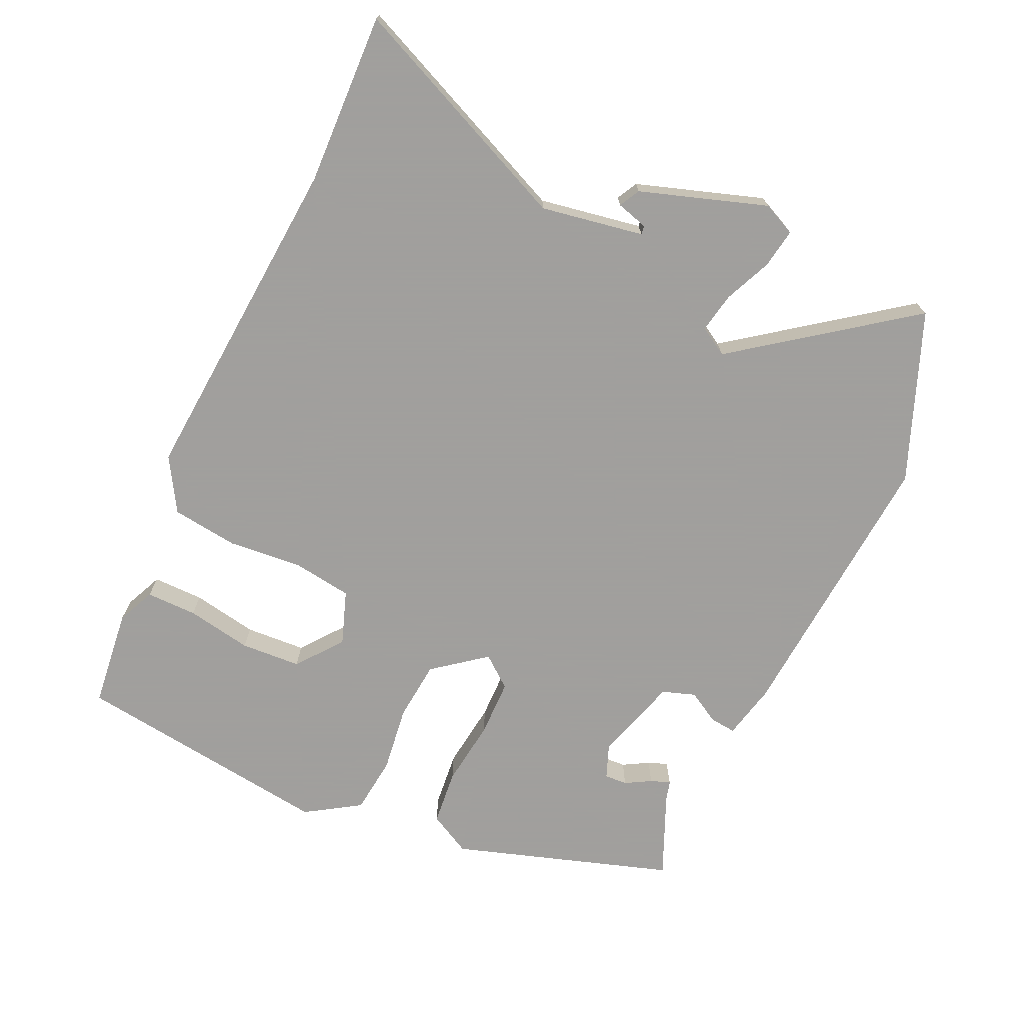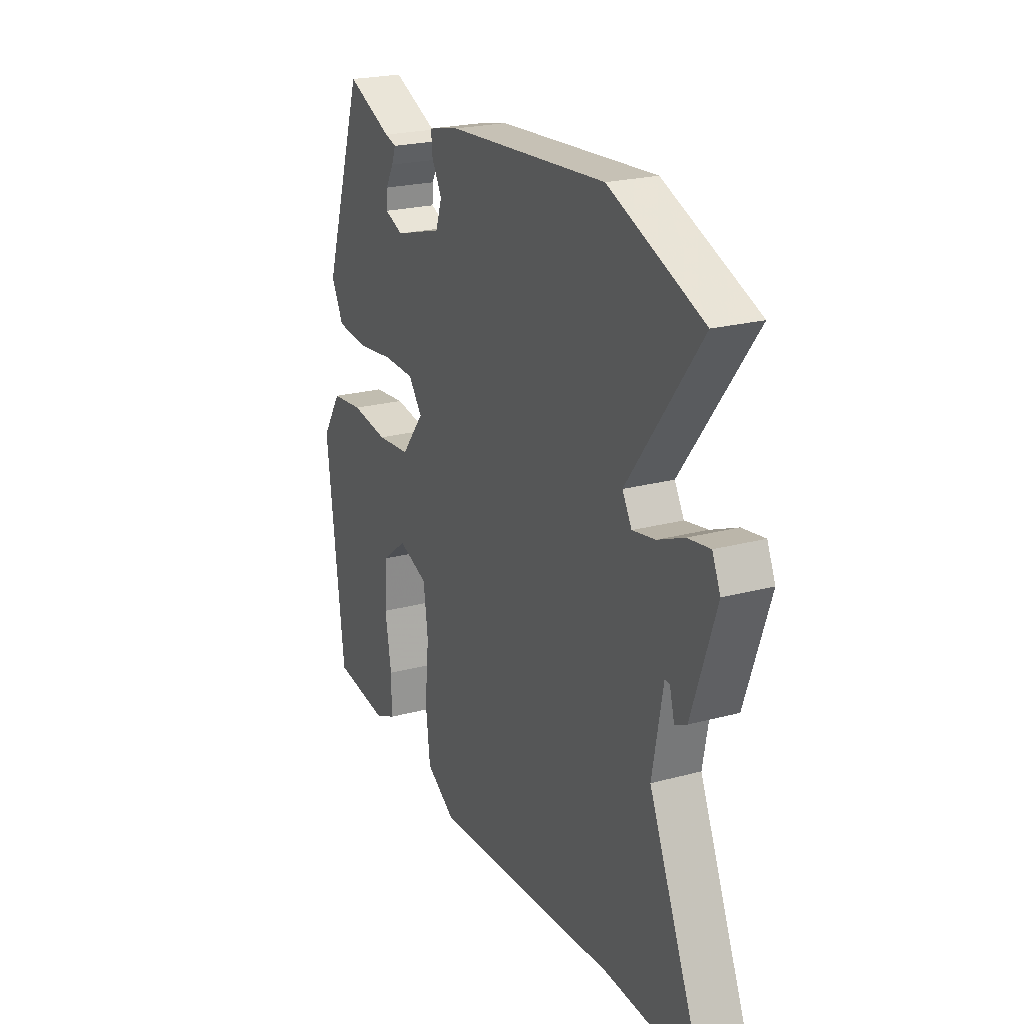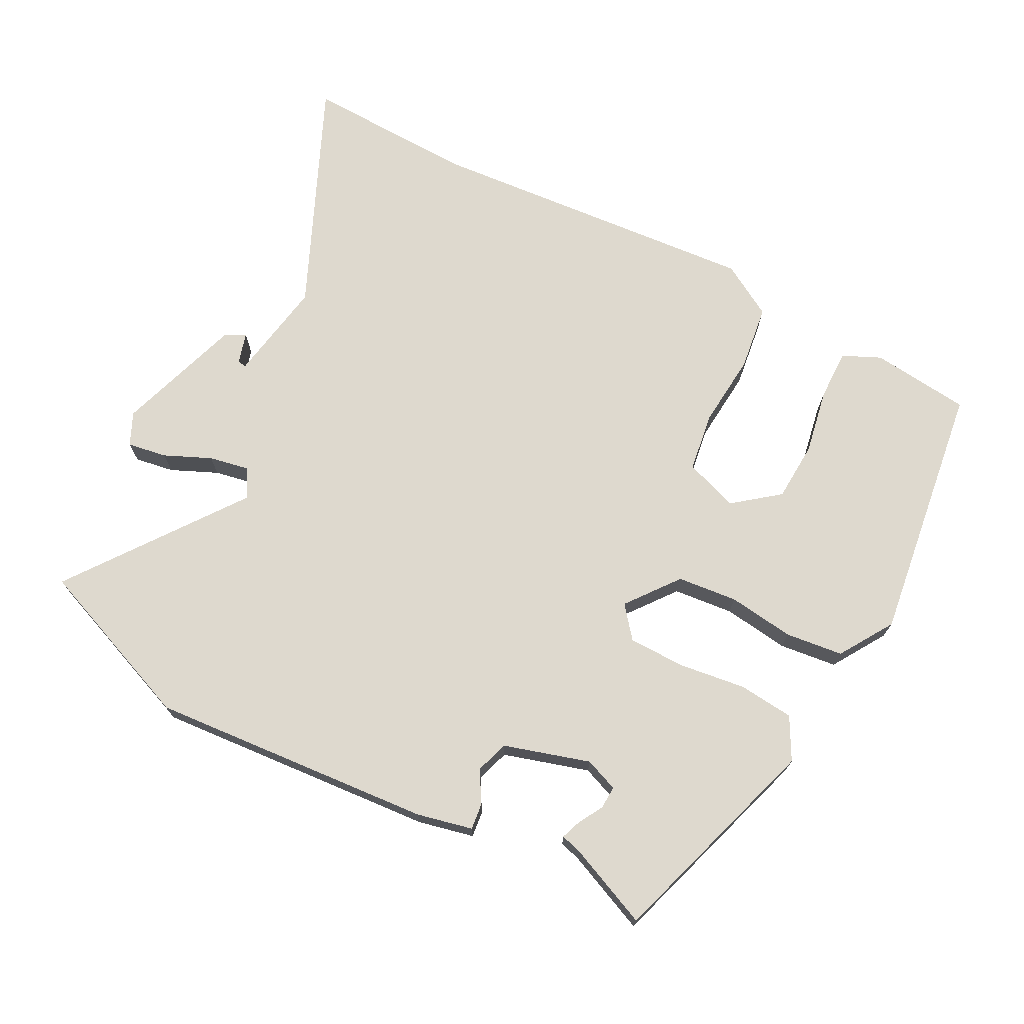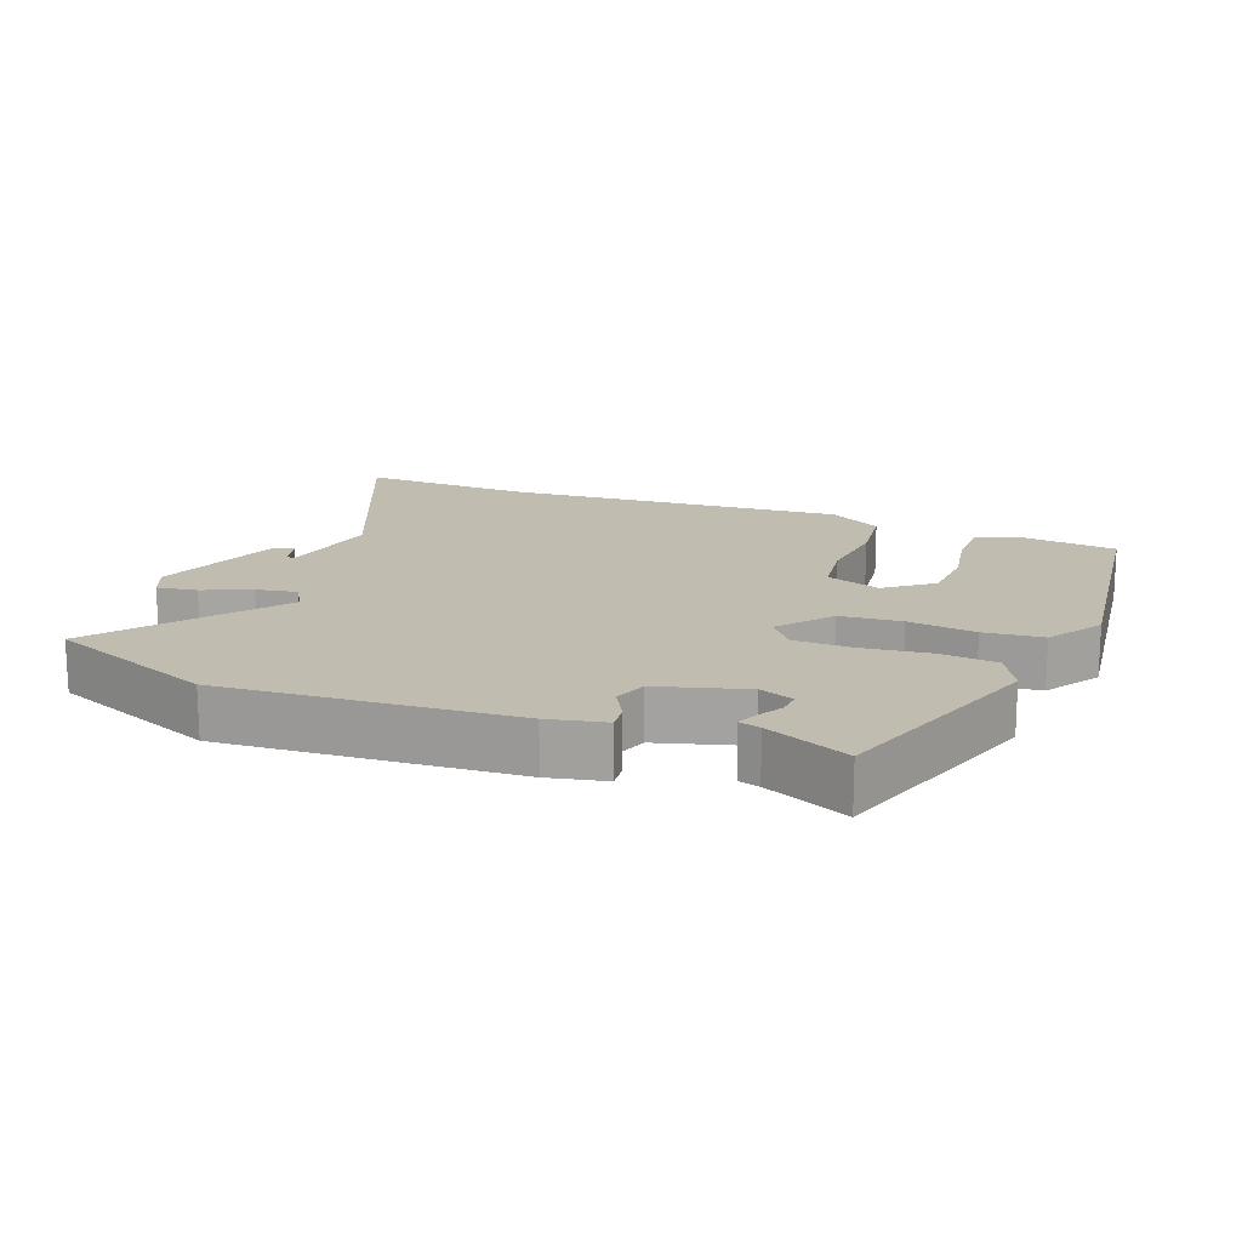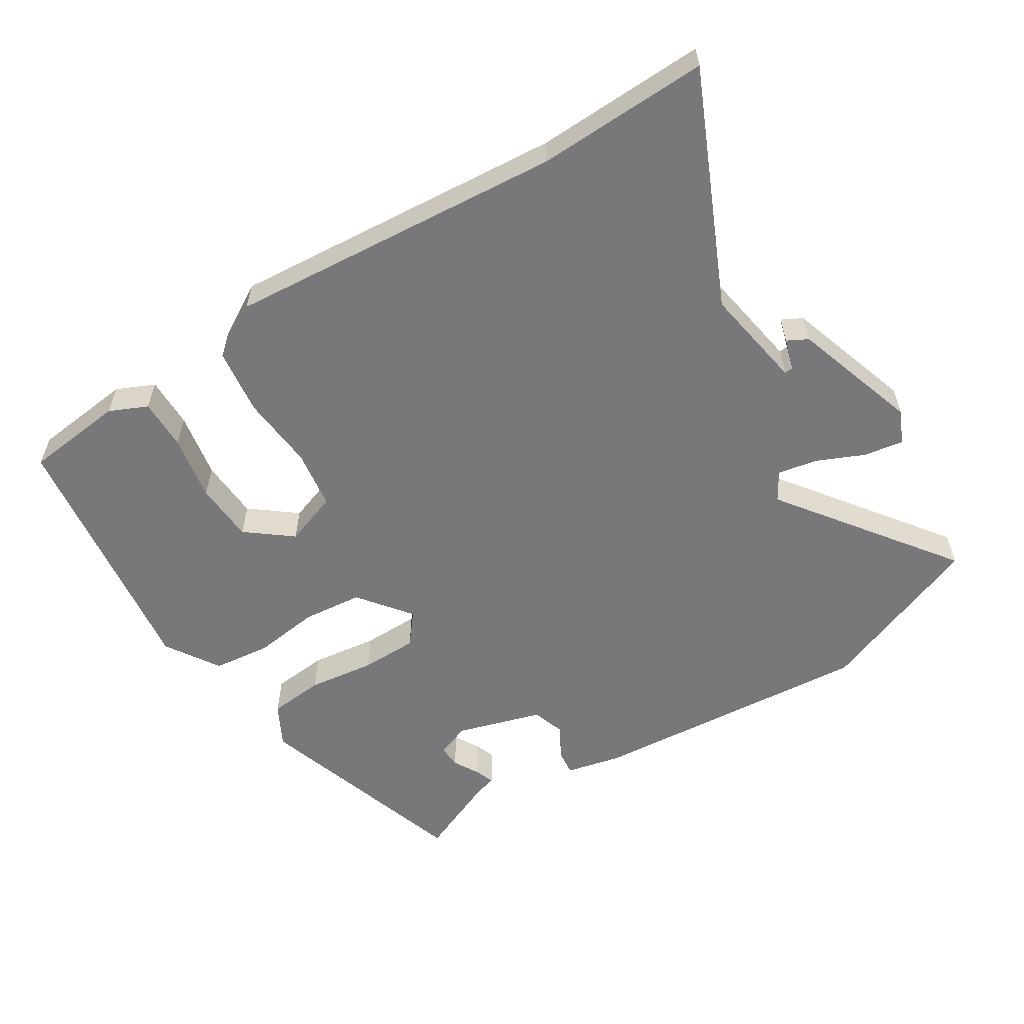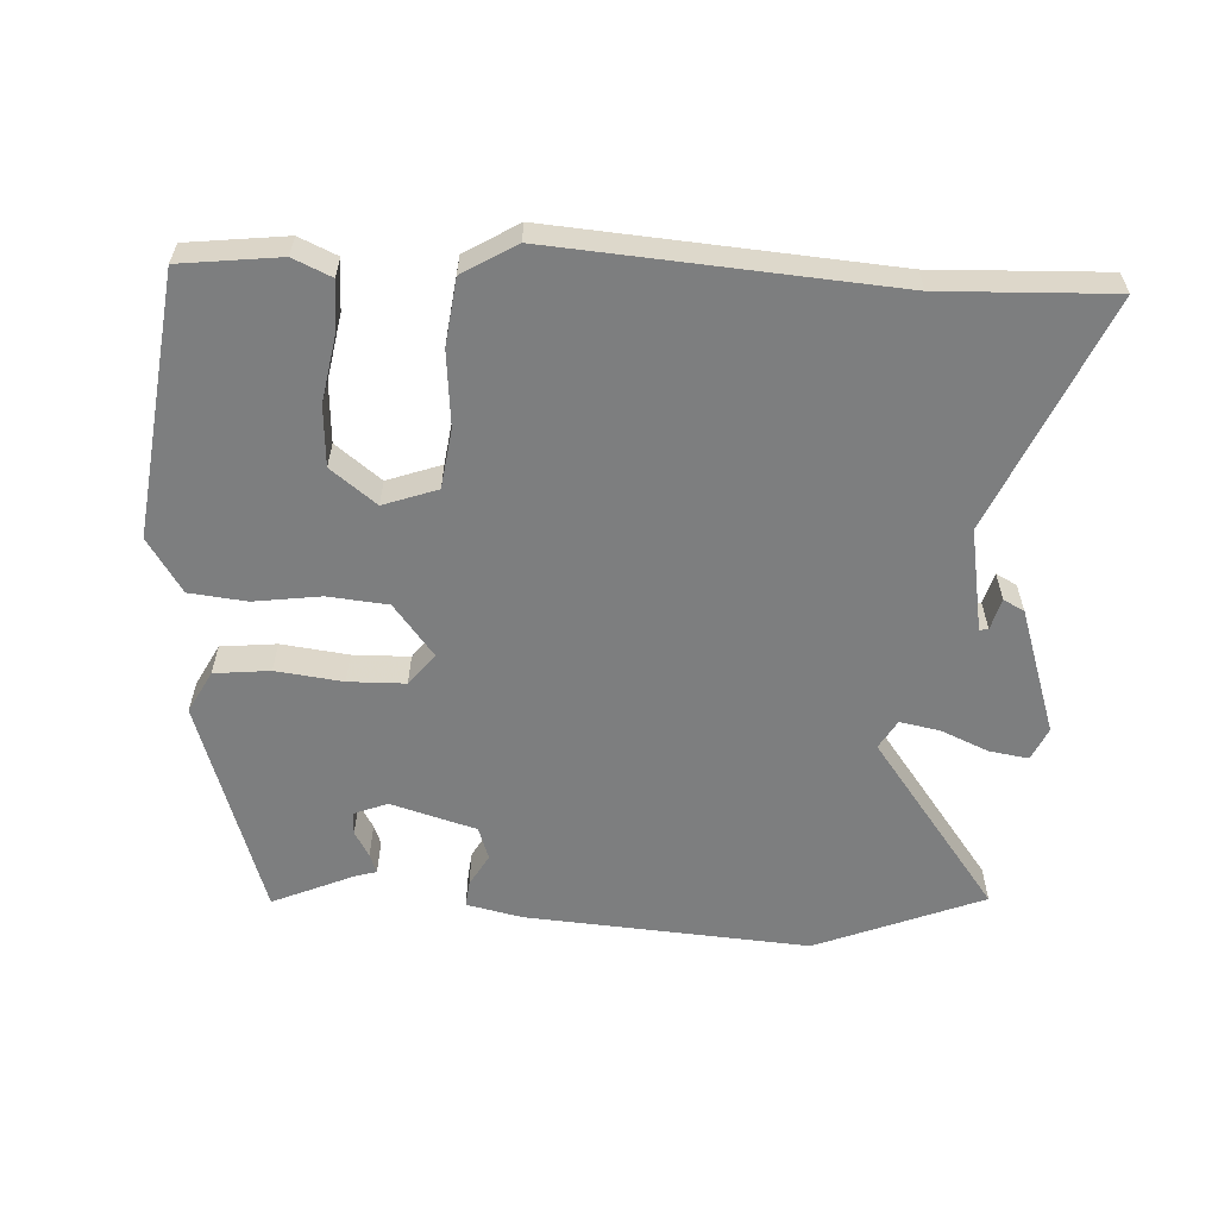
<metadata>
{"format":"obj","ext":"obj","renderer":"f3d","projection":"perspective","resolution":1024,"background":"white","views":[{"elev":-71.5,"azim":-115.2,"up":"+Y"},{"elev":22.6,"azim":-114.9,"up":"+Z"},{"elev":71.5,"azim":26.9,"up":"+Y"},{"elev":16.4,"azim":21.1,"up":"+Y"},{"elev":-57.5,"azim":-148.6,"up":"+Y"},{"elev":-59.3,"azim":176.7,"up":"+Y"}]}
</metadata>
<code>
v -0.648 0.07 0.44
v -0.399 0.07 0.541
v 0.025 0.07 0.512
v 0.108 0.07 0.494
v 0.104 0.07 0.455
v 0.077 0.07 0.407
v 0.094 0.07 0.358
v 0.222 0.07 0.321
v 0.272 0.07 0.341
v 0.27 0.07 0.375
v 0.248 0.07 0.413
v 0.237 0.07 0.442
v 0.268 0.07 0.451
v 0.39 0.07 0.505
v 0.498 0.07 0.18
v 0.465 0.07 0.117
v 0.382 0.07 0.108
v 0.282 0.07 0.12
v 0.197 0.07 0.118
v 0.16 0.07 0.071
v 0.221 0.07 -0.006
v 0.311 0.07 -0.014
v 0.41 0.07 0
v 0.496 0.07 -0.009
v 0.548 0.07 -0.089
v 0.5 0.07 -0.479
v 0.352 0.07 -0.497
v 0.295 0.07 -0.472
v 0.295 0.07 -0.396
v 0.312 0.07 -0.298
v 0.306 0.07 -0.208
v 0.238 0.07 -0.156
v 0.158 0.07 -0.185
v 0.146 0.07 -0.274
v 0.157 0.07 -0.385
v 0.145 0.07 -0.484
v 0.066 0.07 -0.532
v -0.436 0.07 -0.497
v -0.691 0.07 -0.508
v -0.543 0.07 -0.165
v -0.571 0.07 -0.012
v -0.584 0.07 -0.014
v -0.597 0.07 -0.061
v -0.628 0.07 -0.045
v -0.692 0.07 0.143
v -0.67 0.07 0.192
v -0.611 0.07 0.183
v -0.541 0.07 0.153
v -0.481 0.07 0.142
v -0.456 0.07 0.185
v -0.648 0 0.44
v -0.399 0 0.541
v 0.025 0 0.512
v 0.108 0 0.494
v 0.104 0 0.455
v 0.077 0 0.407
v 0.094 0 0.358
v 0.222 0 0.321
v 0.272 0 0.341
v 0.27 0 0.375
v 0.248 0 0.413
v 0.237 0 0.442
v 0.268 0 0.451
v 0.39 0 0.505
v 0.498 0 0.18
v 0.465 0 0.117
v 0.382 0 0.108
v 0.282 0 0.12
v 0.197 0 0.118
v 0.16 0 0.071
v 0.221 0 -0.006
v 0.311 0 -0.014
v 0.41 0 0
v 0.496 0 -0.009
v 0.548 0 -0.089
v 0.5 0 -0.479
v 0.352 0 -0.497
v 0.295 0 -0.472
v 0.295 0 -0.396
v 0.312 0 -0.298
v 0.306 0 -0.208
v 0.238 0 -0.156
v 0.158 0 -0.185
v 0.146 0 -0.274
v 0.157 0 -0.385
v 0.145 0 -0.484
v 0.066 0 -0.532
v -0.436 0 -0.497
v -0.691 0 -0.508
v -0.543 0 -0.165
v -0.571 0 -0.012
v -0.584 0 -0.014
v -0.597 0 -0.061
v -0.628 0 -0.045
v -0.692 0 0.143
v -0.67 0 0.192
v -0.611 0 0.183
v -0.541 0 0.153
v -0.481 0 0.142
v -0.456 0 0.185
f 45 46 47 48
f 45 48 49
f 42 43 44 45
f 41 42 45 49
f 40 41 49
f 38 39 40
f 38 40 49 50
f 34 35 36 37
f 33 34 37 38
f 27 28 29 30
f 27 30 31
f 26 27 31
f 25 26 31
f 22 23 24 25
f 21 22 25 31
f 20 21 31 32
f 15 16 17 18
f 13 14 15 18
f 10 11 12 13
f 9 10 13
f 9 13 18
f 8 9 18 19
f 3 4 5 6
f 3 6 7
f 50 1 2 3
f 33 38 50 3
f 20 32 33
f 7 8 19 20
f 3 7 20 33
f 98 97 96 95
f 99 98 95
f 95 94 93 92
f 99 95 92 91
f 99 91 90
f 90 89 88
f 100 99 90 88
f 87 86 85 84
f 88 87 84 83
f 80 79 78 77
f 81 80 77
f 81 77 76
f 81 76 75
f 75 74 73 72
f 81 75 72 71
f 82 81 71 70
f 68 67 66 65
f 68 65 64 63
f 63 62 61 60
f 63 60 59
f 68 63 59
f 69 68 59 58
f 56 55 54 53
f 57 56 53
f 53 52 51 100
f 53 100 88 83
f 83 82 70
f 70 69 58 57
f 83 70 57 53
f 1 51 52 2
f 2 52 53 3
f 3 53 54 4
f 4 54 55 5
f 5 55 56 6
f 6 56 57 7
f 7 57 58 8
f 8 58 59 9
f 9 59 60 10
f 10 60 61 11
f 11 61 62 12
f 12 62 63 13
f 13 63 64 14
f 14 64 65 15
f 15 65 66 16
f 16 66 67 17
f 17 67 68 18
f 18 68 69 19
f 19 69 70 20
f 20 70 71 21
f 21 71 72 22
f 22 72 73 23
f 23 73 74 24
f 24 74 75 25
f 25 75 76 26
f 26 76 77 27
f 27 77 78 28
f 28 78 79 29
f 29 79 80 30
f 30 80 81 31
f 31 81 82 32
f 32 82 83 33
f 33 83 84 34
f 34 84 85 35
f 35 85 86 36
f 36 86 87 37
f 37 87 88 38
f 38 88 89 39
f 39 89 90 40
f 40 90 91 41
f 41 91 92 42
f 42 92 93 43
f 43 93 94 44
f 44 94 95 45
f 45 95 96 46
f 46 96 97 47
f 47 97 98 48
f 48 98 99 49
f 49 99 100 50
f 50 100 51 1

</code>
